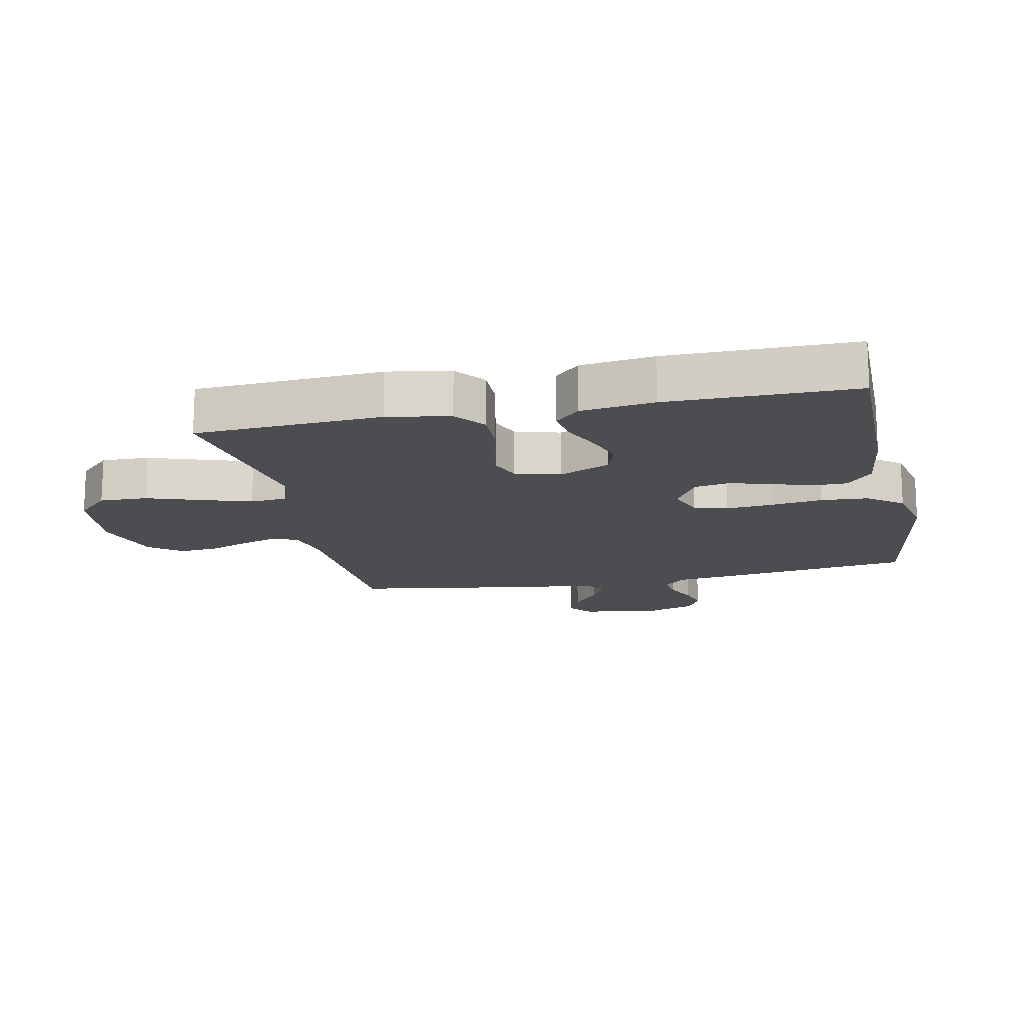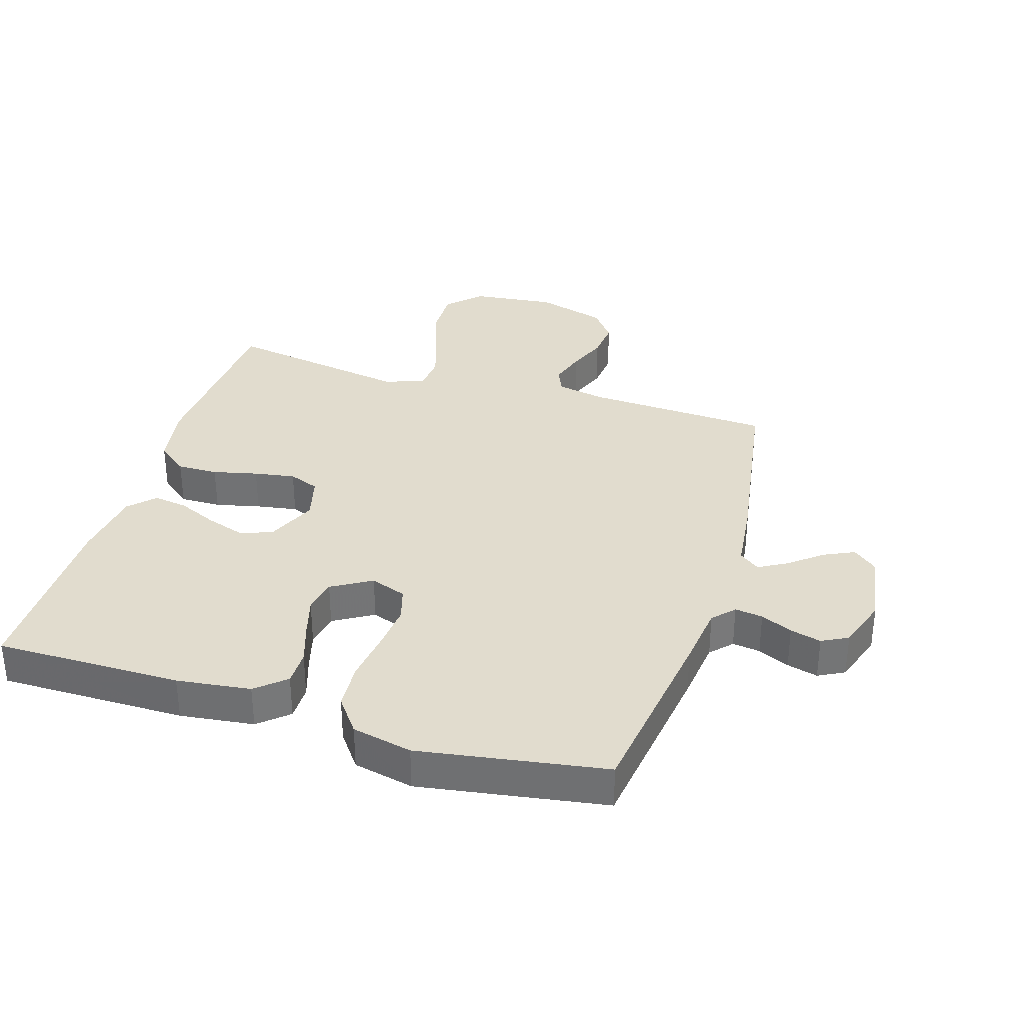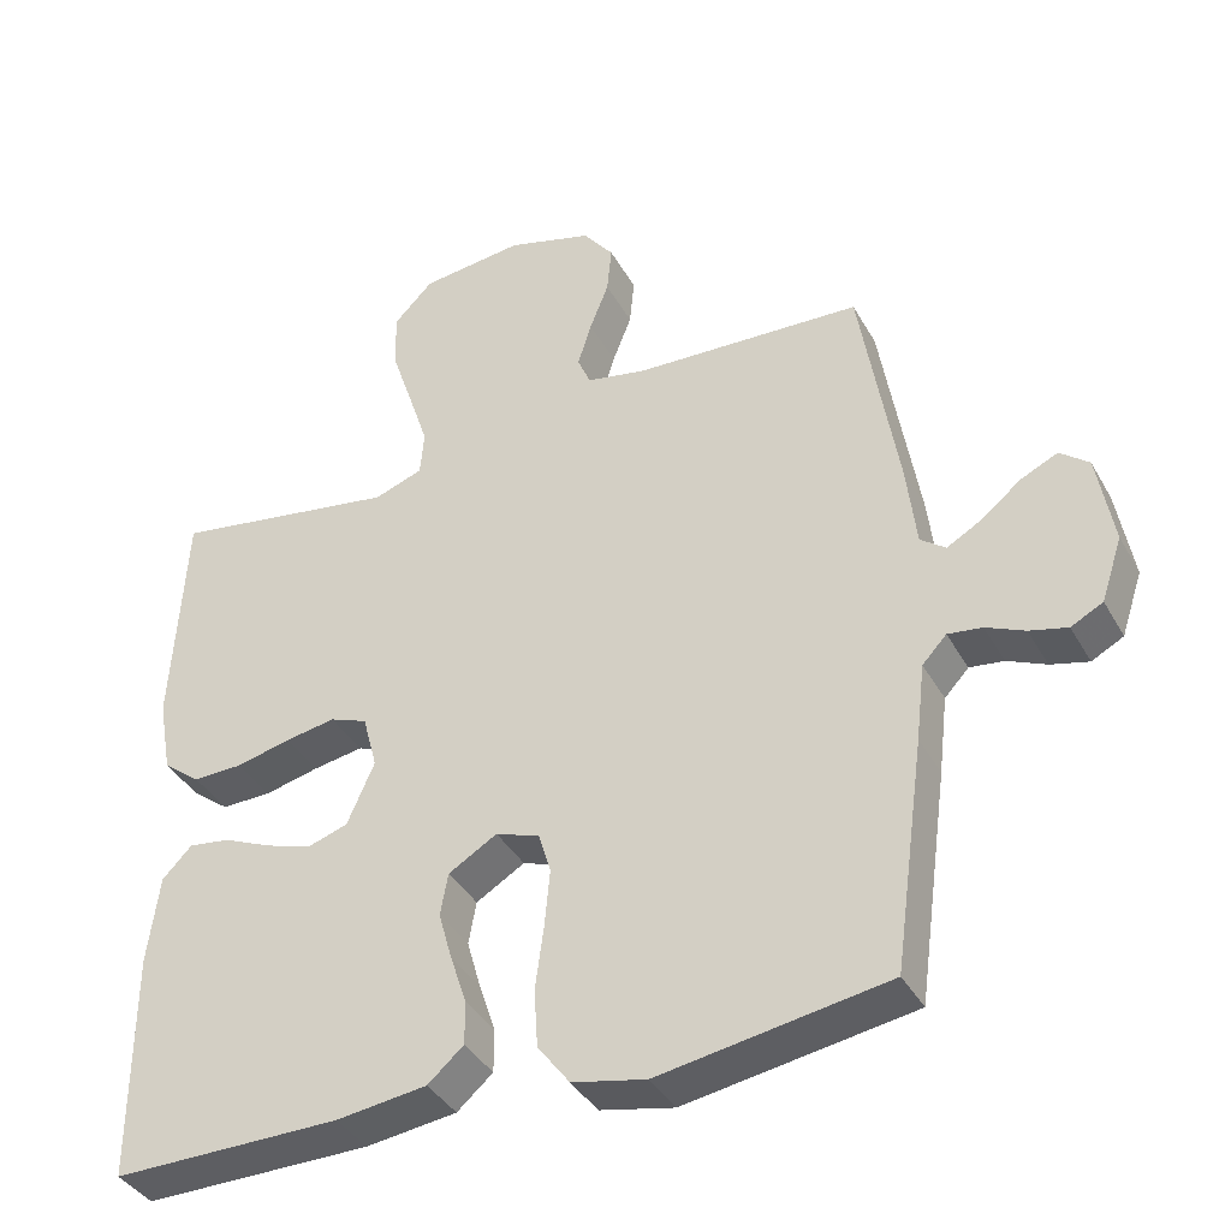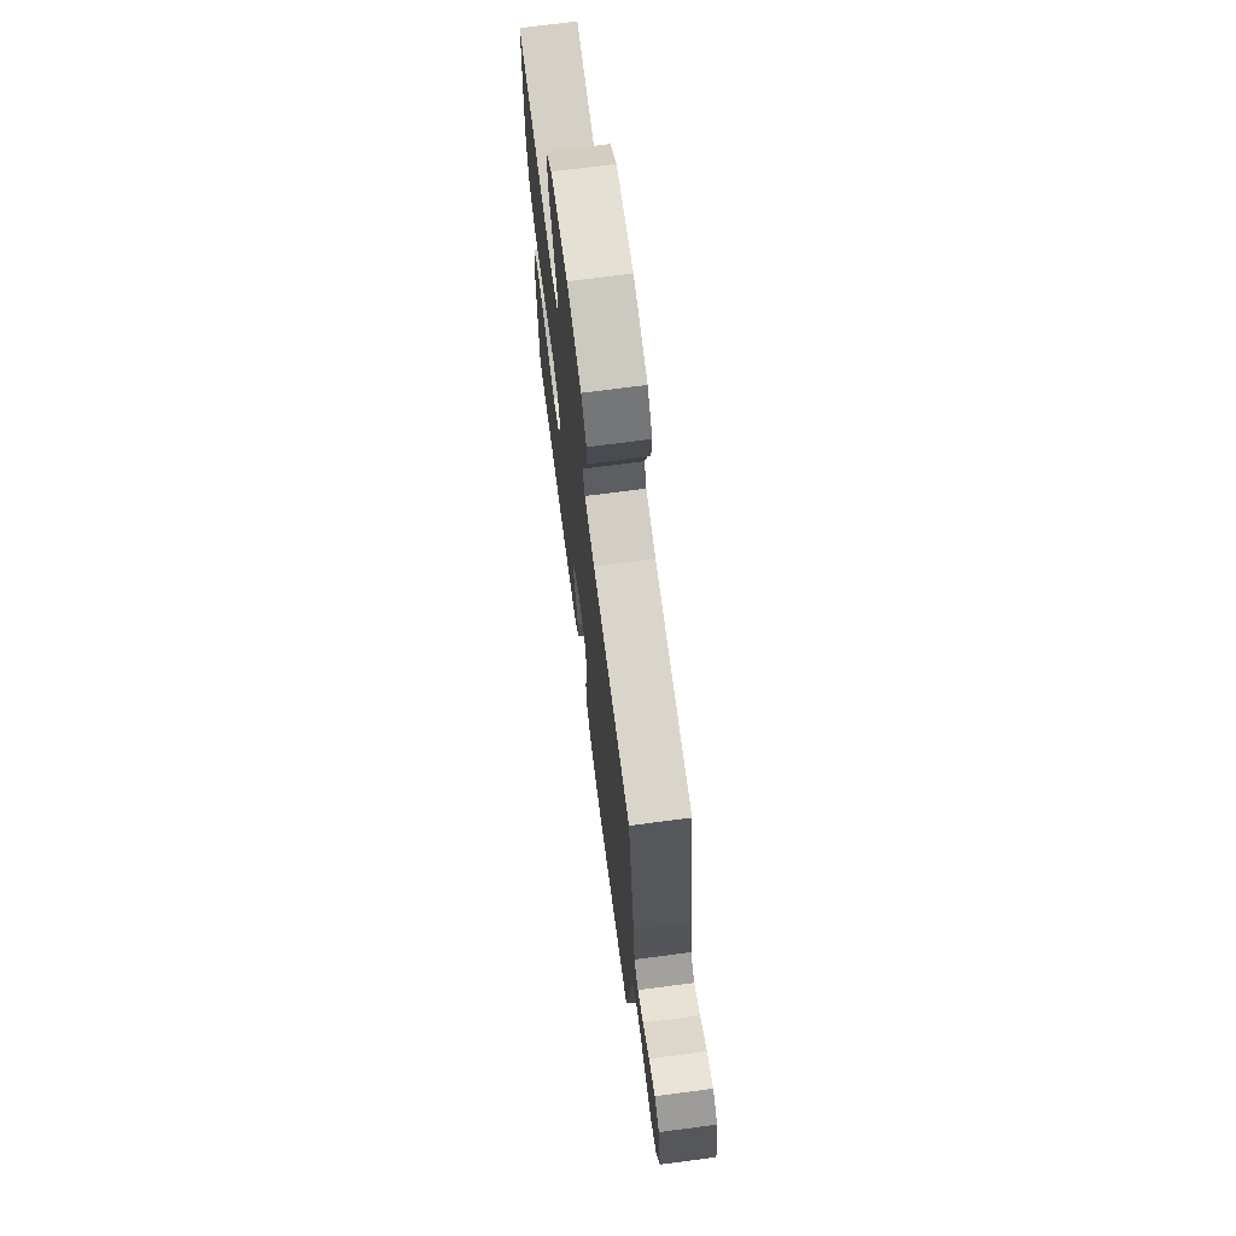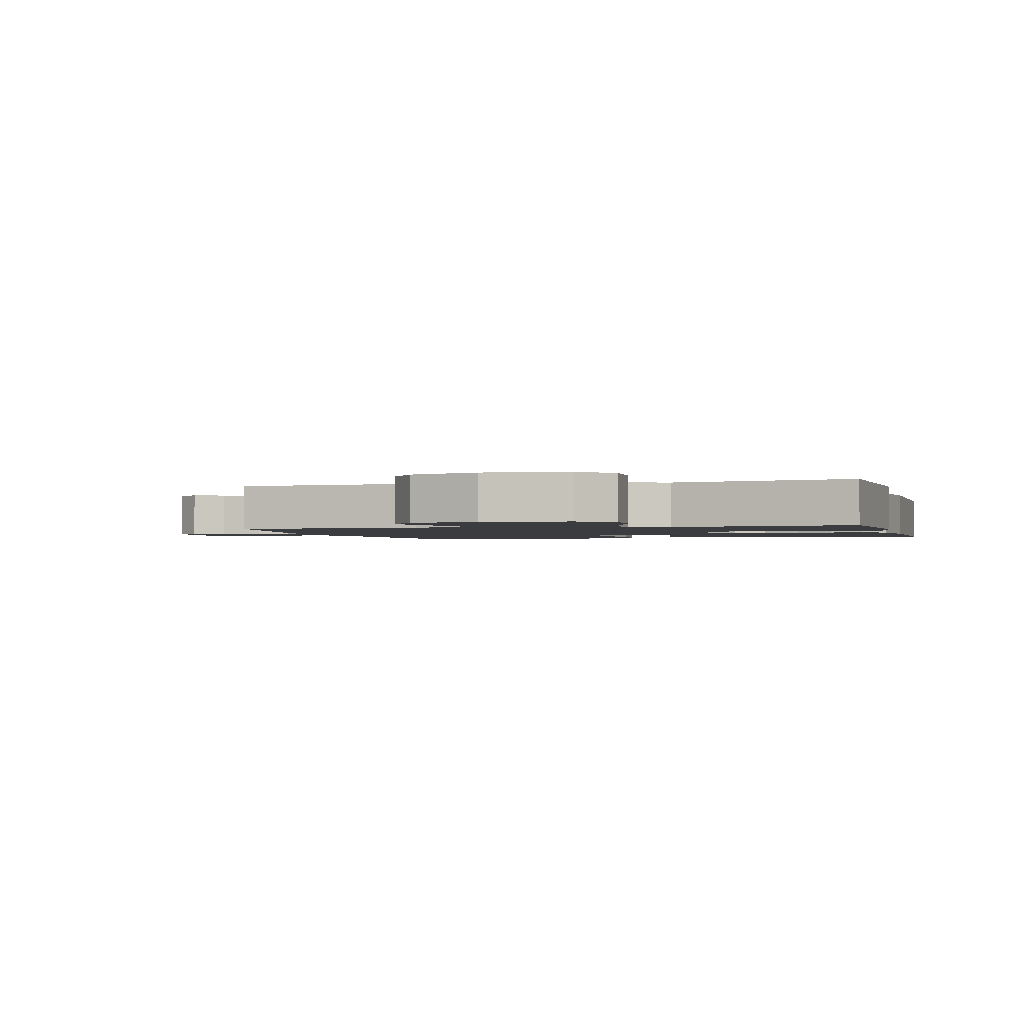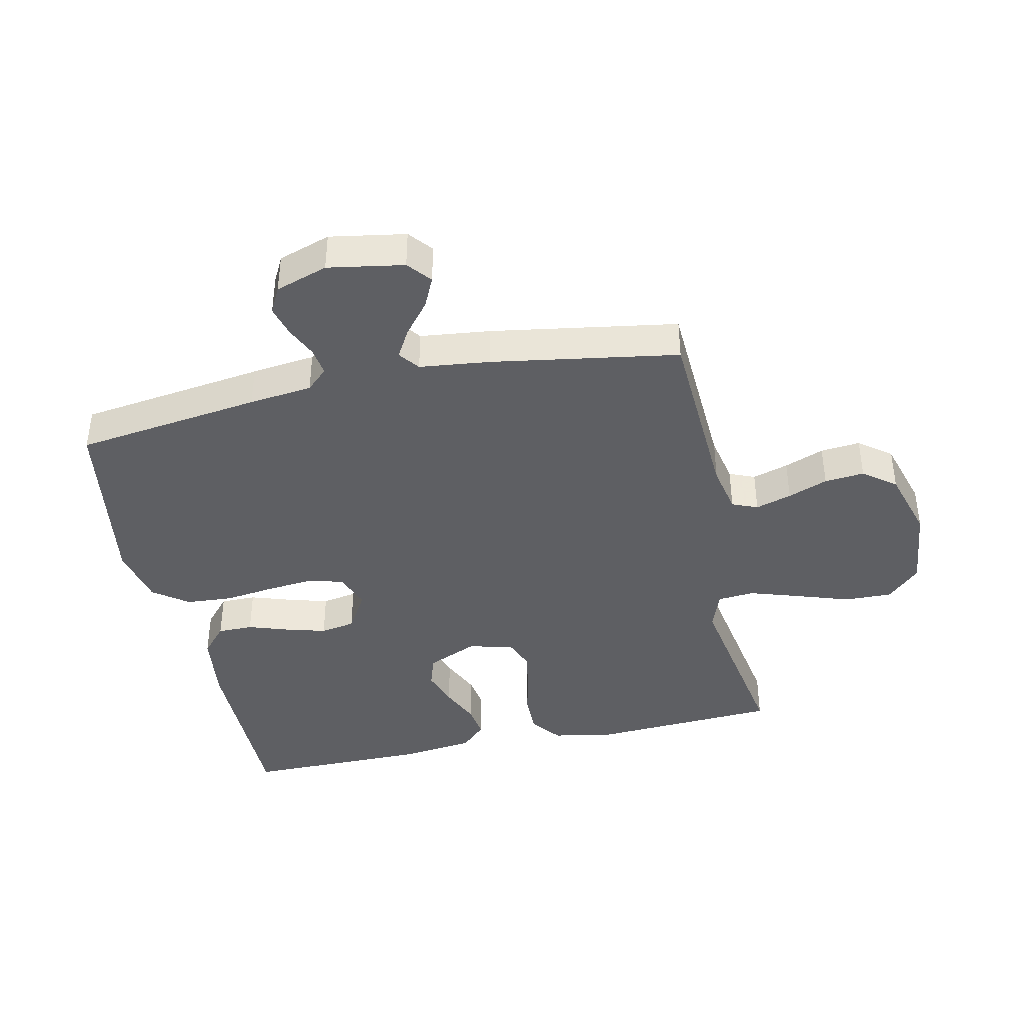
<metadata>
{"format":"obj","ext":"obj","renderer":"f3d","projection":"perspective","resolution":1024,"background":"white","views":[{"elev":-15.8,"azim":101.9,"up":"+Y"},{"elev":34.0,"azim":-162.8,"up":"+Y"},{"elev":-38.7,"azim":-153.4,"up":"+Z"},{"elev":71.4,"azim":-97.5,"up":"+Z"},{"elev":-1.7,"azim":15.4,"up":"+Y"},{"elev":-40.6,"azim":-77.7,"up":"+Y"}]}
</metadata>
<code>
v 0.5 0.07 -0.5
v 0.2 0.07 -0.499
v 0.081 0.07 -0.484
v 0.034 0.07 -0.443
v 0.034 0.07 -0.386
v 0.056 0.07 -0.32
v 0.074 0.07 -0.256
v 0.064 0.07 -0.2
v 0 0.07 -0.162
v -0.058 0.07 -0.183
v -0.074 0.07 -0.237
v -0.067 0.07 -0.313
v -0.056 0.07 -0.395
v -0.061 0.07 -0.471
v -0.103 0.07 -0.527
v -0.2 0.07 -0.548
v -0.5 0.07 -0.5
v -0.541 0.07 -0.2
v -0.553 0.07 -0.098
v -0.585 0.07 -0.064
v -0.63 0.07 -0.07
v -0.681 0.07 -0.093
v -0.731 0.07 -0.106
v -0.773 0.07 -0.084
v -0.801 0.07 0
v -0.78 0.07 0.122
v -0.742 0.07 0.153
v -0.693 0.07 0.13
v -0.641 0.07 0.088
v -0.595 0.07 0.062
v -0.562 0.07 0.087
v -0.549 0.07 0.2
v -0.5 0.07 0.5
v -0.2 0.07 0.515
v -0.121 0.07 0.531
v -0.104 0.07 0.572
v -0.122 0.07 0.63
v -0.147 0.07 0.694
v -0.153 0.07 0.758
v -0.113 0.07 0.81
v 0 0.07 0.843
v 0.136 0.07 0.828
v 0.188 0.07 0.775
v 0.186 0.07 0.698
v 0.157 0.07 0.612
v 0.131 0.07 0.532
v 0.136 0.07 0.473
v 0.2 0.07 0.45
v 0.5 0.07 0.5
v 0.517 0.07 0.2
v 0.499 0.07 0.1
v 0.45 0.07 0.062
v 0.384 0.07 0.063
v 0.312 0.07 0.08
v 0.246 0.07 0.091
v 0.197 0.07 0.072
v 0.178 0.07 0
v 0.214 0.07 -0.082
v 0.267 0.07 -0.099
v 0.328 0.07 -0.079
v 0.391 0.07 -0.051
v 0.446 0.07 -0.043
v 0.485 0.07 -0.083
v 0.5 0.07 -0.2
v 0.5 0 -0.5
v 0.2 0 -0.499
v 0.081 0 -0.484
v 0.034 0 -0.443
v 0.034 0 -0.386
v 0.056 0 -0.32
v 0.074 0 -0.256
v 0.064 0 -0.2
v 0 0 -0.162
v -0.058 0 -0.183
v -0.074 0 -0.237
v -0.067 0 -0.313
v -0.056 0 -0.395
v -0.061 0 -0.471
v -0.103 0 -0.527
v -0.2 0 -0.548
v -0.5 0 -0.5
v -0.541 0 -0.2
v -0.553 0 -0.098
v -0.585 0 -0.064
v -0.63 0 -0.07
v -0.681 0 -0.093
v -0.731 0 -0.106
v -0.773 0 -0.084
v -0.801 0 0
v -0.78 0 0.122
v -0.742 0 0.153
v -0.693 0 0.13
v -0.641 0 0.088
v -0.595 0 0.062
v -0.562 0 0.087
v -0.549 0 0.2
v -0.5 0 0.5
v -0.2 0 0.515
v -0.121 0 0.531
v -0.104 0 0.572
v -0.122 0 0.63
v -0.147 0 0.694
v -0.153 0 0.758
v -0.113 0 0.81
v 0 0 0.843
v 0.136 0 0.828
v 0.188 0 0.775
v 0.186 0 0.698
v 0.157 0 0.612
v 0.131 0 0.532
v 0.136 0 0.473
v 0.2 0 0.45
v 0.5 0 0.5
v 0.517 0 0.2
v 0.499 0 0.1
v 0.45 0 0.062
v 0.384 0 0.063
v 0.312 0 0.08
v 0.246 0 0.091
v 0.197 0 0.072
v 0.178 0 0
v 0.214 0 -0.082
v 0.267 0 -0.099
v 0.328 0 -0.079
v 0.391 0 -0.051
v 0.446 0 -0.043
v 0.485 0 -0.083
v 0.5 0 -0.2
f 4 5 6
f 3 4 6
f 2 3 6
f 1 2 6
f 64 1 6
f 63 64 6
f 62 63 6
f 61 62 6
f 60 61 6
f 59 60 6 7
f 58 59 7 8
f 57 58 8 9
f 56 57 9 10
f 52 53 54
f 51 52 54
f 50 51 54
f 49 50 54
f 48 49 54
f 47 48 54 55
f 43 44 45
f 42 43 45
f 41 42 45
f 40 41 45
f 39 40 45
f 38 39 45
f 37 38 45
f 36 37 45 46
f 35 36 46 47
f 31 32 33 34
f 47 55 56
f 35 47 56
f 34 35 56
f 31 34 56
f 27 28 29
f 26 27 29
f 25 26 29
f 24 25 29
f 23 24 29
f 22 23 29
f 21 22 29
f 20 21 29 30
f 17 18 19
f 16 17 19
f 15 16 19
f 14 15 19
f 13 14 19
f 12 13 19
f 20 30 31
f 19 20 31
f 12 19 31
f 11 12 31
f 31 56 10
f 10 11 31
f 70 69 68
f 70 68 67
f 70 67 66
f 70 66 65
f 70 65 128
f 70 128 127
f 70 127 126
f 70 126 125
f 70 125 124
f 71 70 124 123
f 72 71 123 122
f 73 72 122 121
f 74 73 121 120
f 118 117 116
f 118 116 115
f 118 115 114
f 118 114 113
f 118 113 112
f 119 118 112 111
f 109 108 107
f 109 107 106
f 109 106 105
f 109 105 104
f 109 104 103
f 109 103 102
f 109 102 101
f 110 109 101 100
f 111 110 100 99
f 98 97 96 95
f 120 119 111
f 120 111 99
f 120 99 98
f 120 98 95
f 93 92 91
f 93 91 90
f 93 90 89
f 93 89 88
f 93 88 87
f 93 87 86
f 93 86 85
f 94 93 85 84
f 83 82 81
f 83 81 80
f 83 80 79
f 83 79 78
f 83 78 77
f 83 77 76
f 95 94 84
f 95 84 83
f 95 83 76
f 95 76 75
f 74 120 95
f 95 75 74
f 1 65 66 2
f 2 66 67 3
f 3 67 68 4
f 4 68 69 5
f 5 69 70 6
f 6 70 71 7
f 7 71 72 8
f 8 72 73 9
f 9 73 74 10
f 10 74 75 11
f 11 75 76 12
f 12 76 77 13
f 13 77 78 14
f 14 78 79 15
f 15 79 80 16
f 16 80 81 17
f 17 81 82 18
f 18 82 83 19
f 19 83 84 20
f 20 84 85 21
f 21 85 86 22
f 22 86 87 23
f 23 87 88 24
f 24 88 89 25
f 25 89 90 26
f 26 90 91 27
f 27 91 92 28
f 28 92 93 29
f 29 93 94 30
f 30 94 95 31
f 31 95 96 32
f 32 96 97 33
f 33 97 98 34
f 34 98 99 35
f 35 99 100 36
f 36 100 101 37
f 37 101 102 38
f 38 102 103 39
f 39 103 104 40
f 40 104 105 41
f 41 105 106 42
f 42 106 107 43
f 43 107 108 44
f 44 108 109 45
f 45 109 110 46
f 46 110 111 47
f 47 111 112 48
f 48 112 113 49
f 49 113 114 50
f 50 114 115 51
f 51 115 116 52
f 52 116 117 53
f 53 117 118 54
f 54 118 119 55
f 55 119 120 56
f 56 120 121 57
f 57 121 122 58
f 58 122 123 59
f 59 123 124 60
f 60 124 125 61
f 61 125 126 62
f 62 126 127 63
f 63 127 128 64
f 64 128 65 1

</code>
